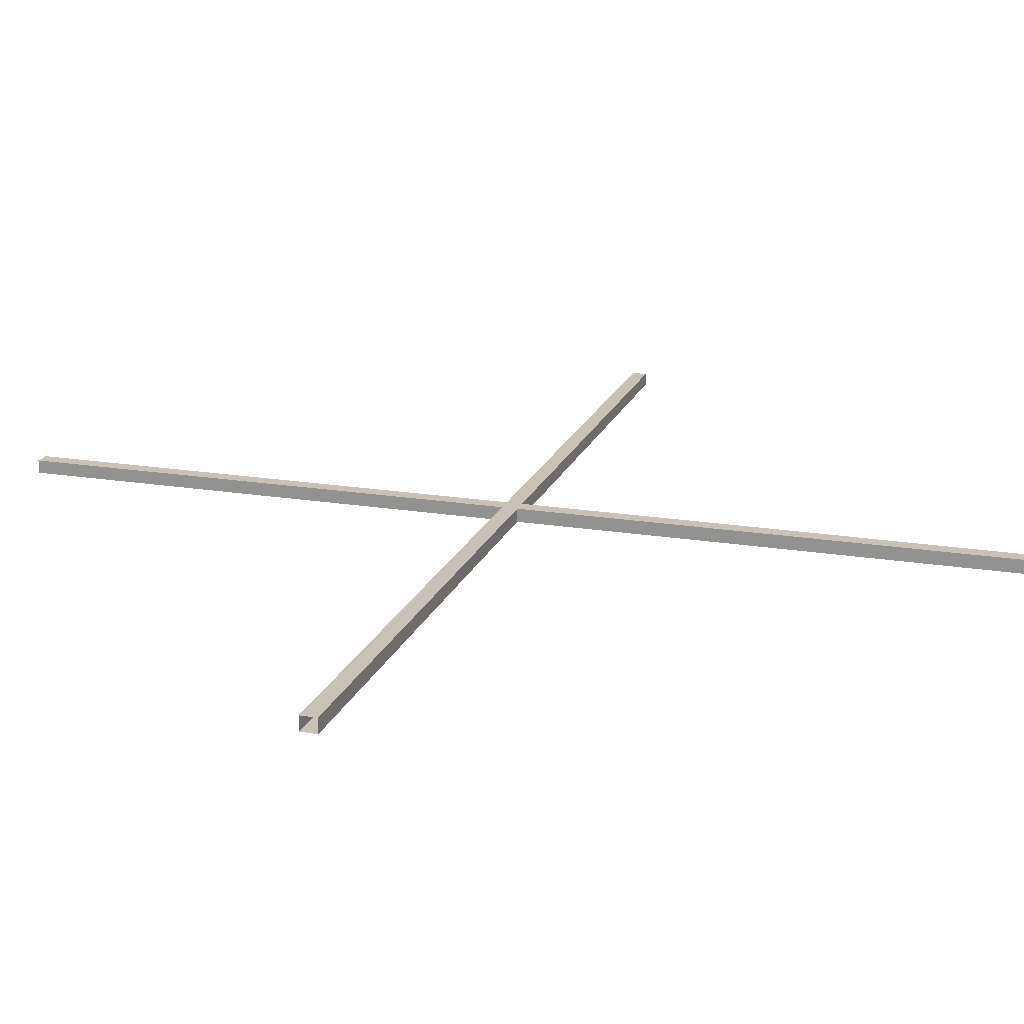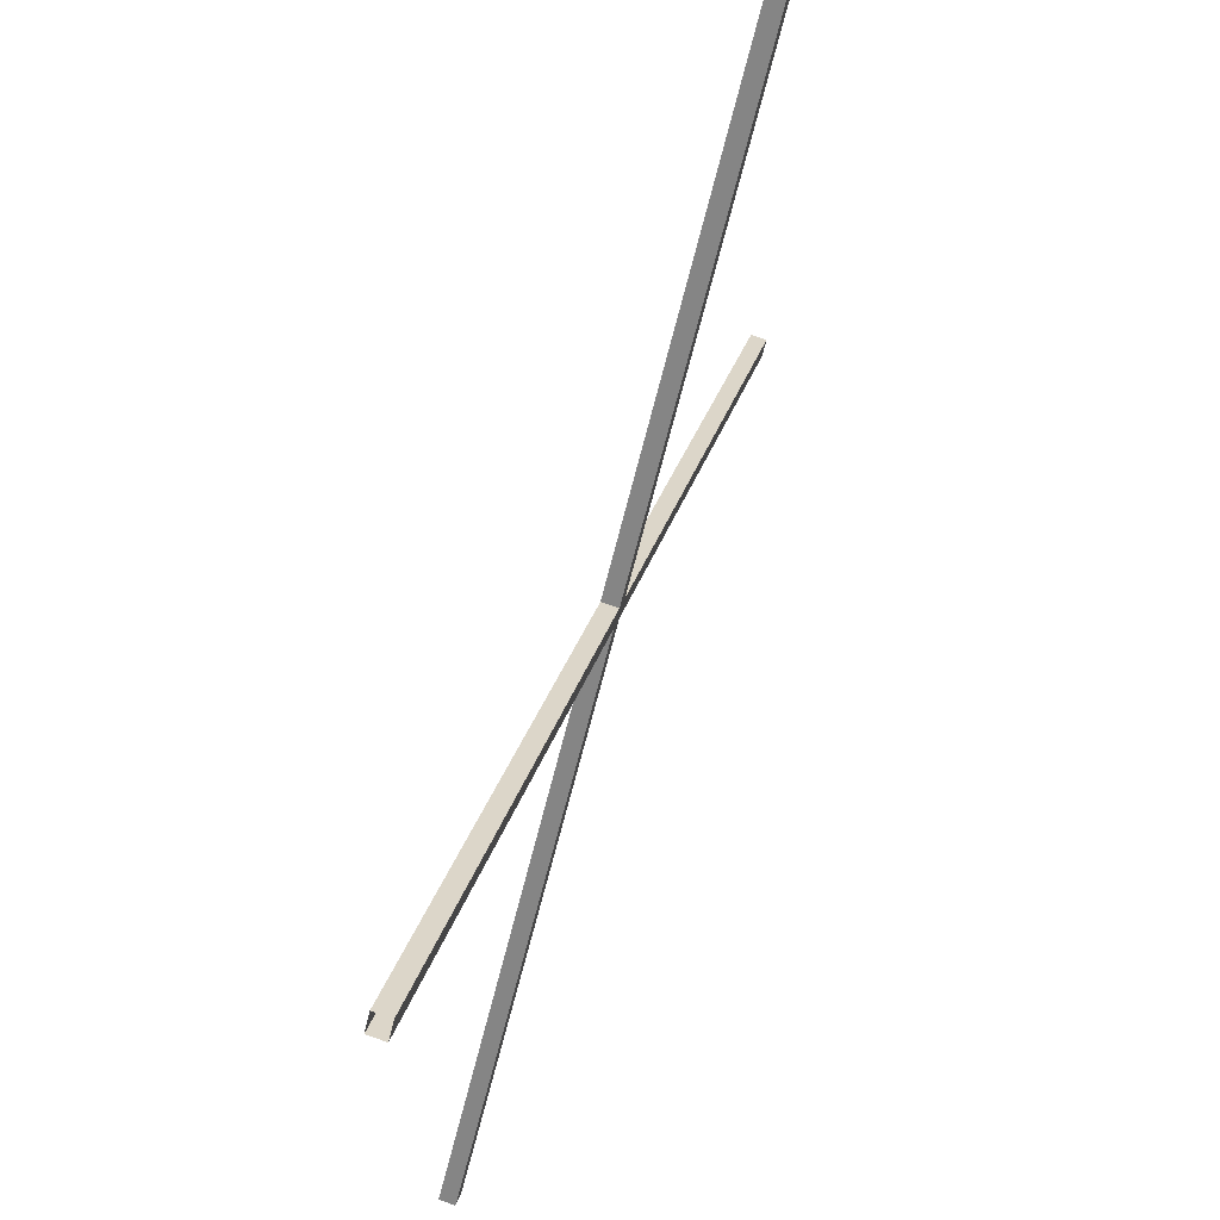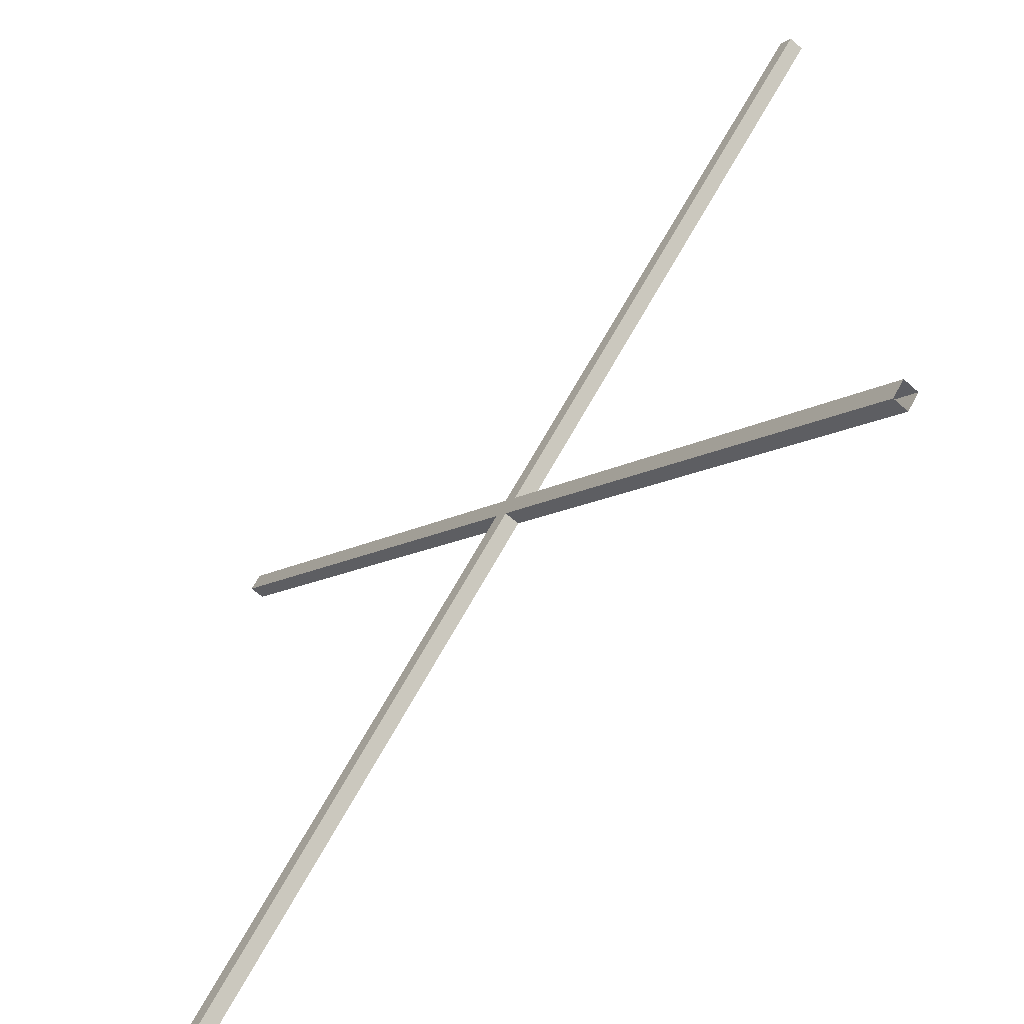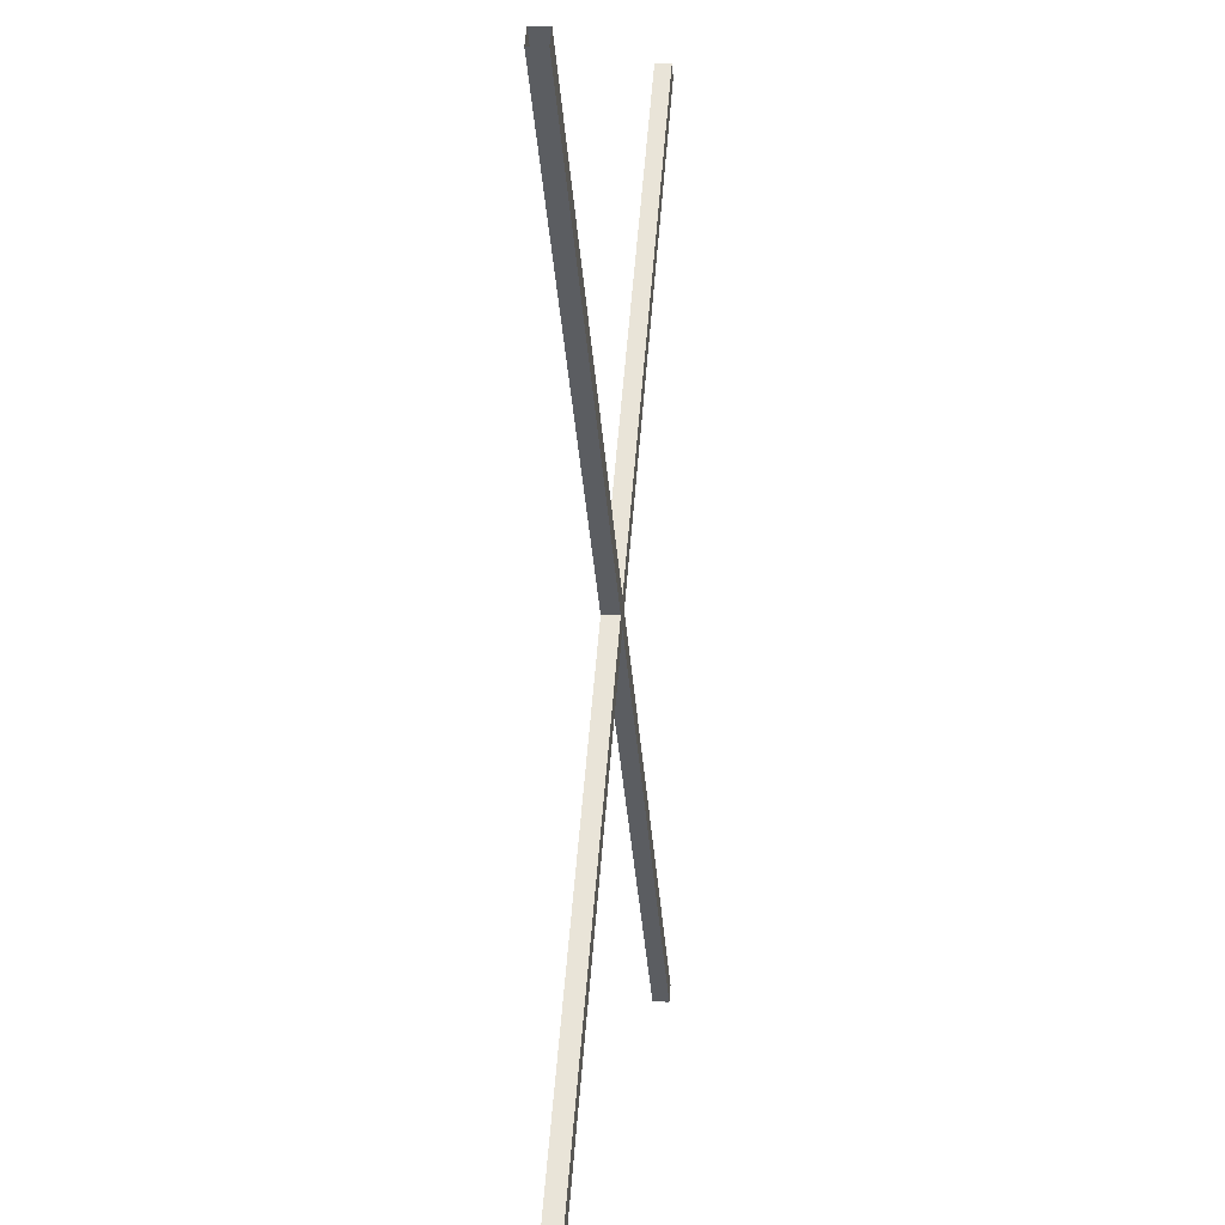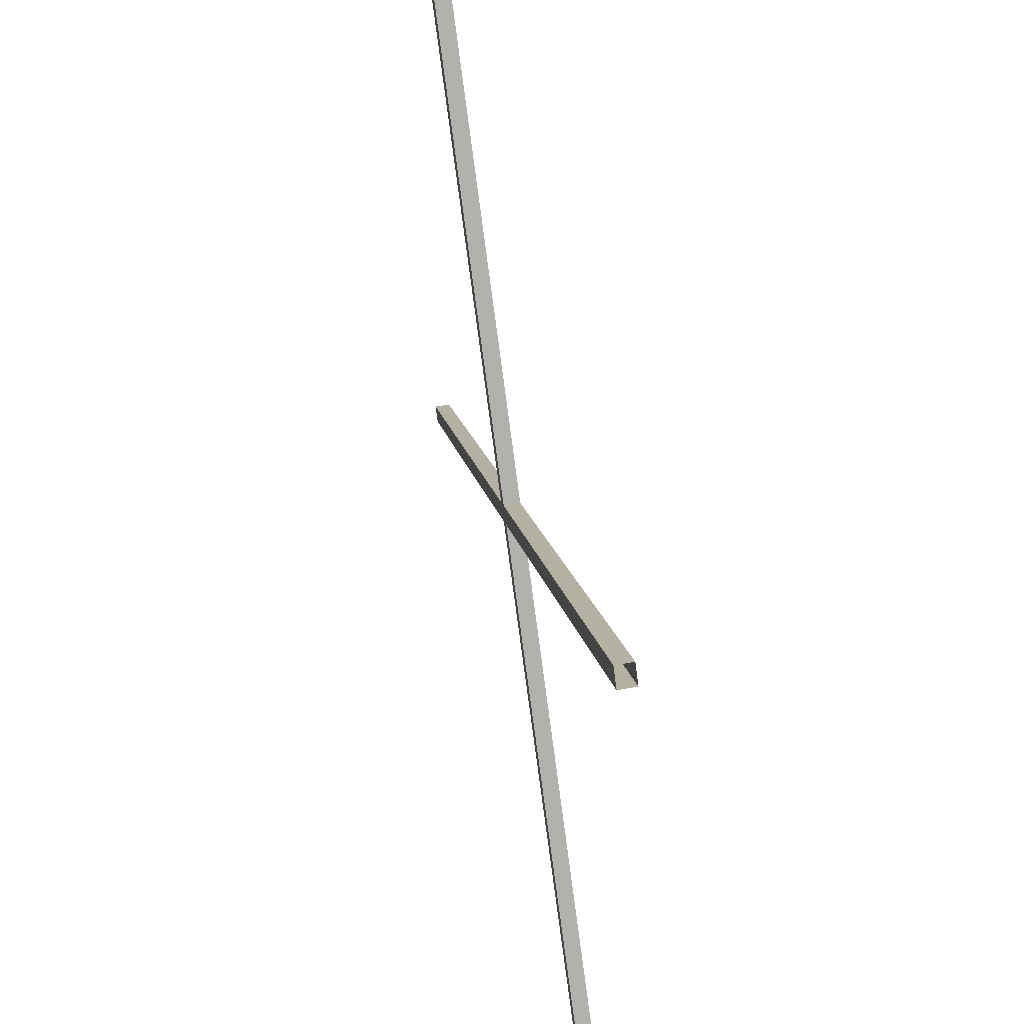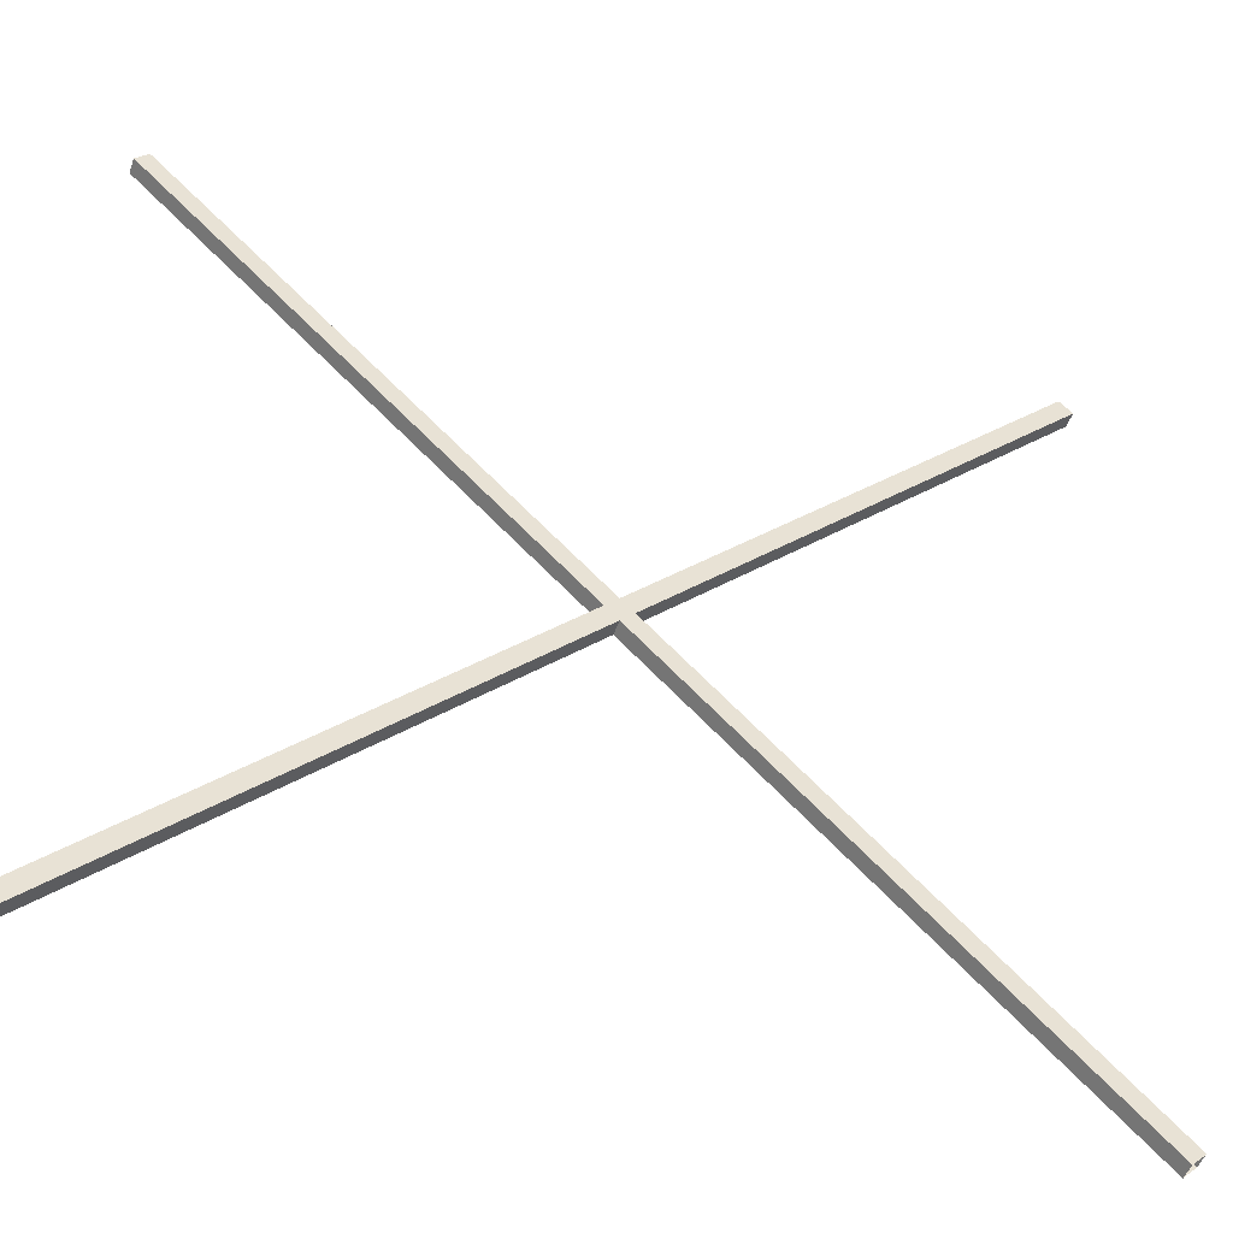
<metadata>
{"format":"obj","ext":"obj","renderer":"f3d","projection":"perspective","resolution":1024,"background":"white","views":[{"elev":19.0,"azim":-117.7,"up":"+Y"},{"elev":72.2,"azim":-70.8,"up":"+Z"},{"elev":-62.6,"azim":-132.1,"up":"+Z"},{"elev":8.7,"azim":96.2,"up":"+Z"},{"elev":56.6,"azim":79.2,"up":"+Z"},{"elev":-48.2,"azim":-18.4,"up":"+Z"}]}
</metadata>
<code>
v -10.34 38.28 10.65
v 10.65 38.28 -10.34
v -10.34 38.67 10.65
v 10.65 38.67 -10.34
v -10.65 38.67 10.34
v 10.34 38.67 -10.65
v -10.65 38.28 10.34
v 10.34 38.28 -10.65
v 10.65 38.28 10.34
v -10.34 38.28 -10.65
v 10.65 38.67 10.34
v -10.34 38.67 -10.65
v 10.34 38.67 10.65
v -10.65 38.67 -10.34
v 10.34 38.28 10.65
v -10.65 38.28 -10.34
f 1 2 4 3
f 3 4 6 5
f 5 6 8 7
f 7 8 2 1
f 9 10 12 11
f 11 12 14 13
f 13 14 16 15
f 15 16 10 9

</code>
